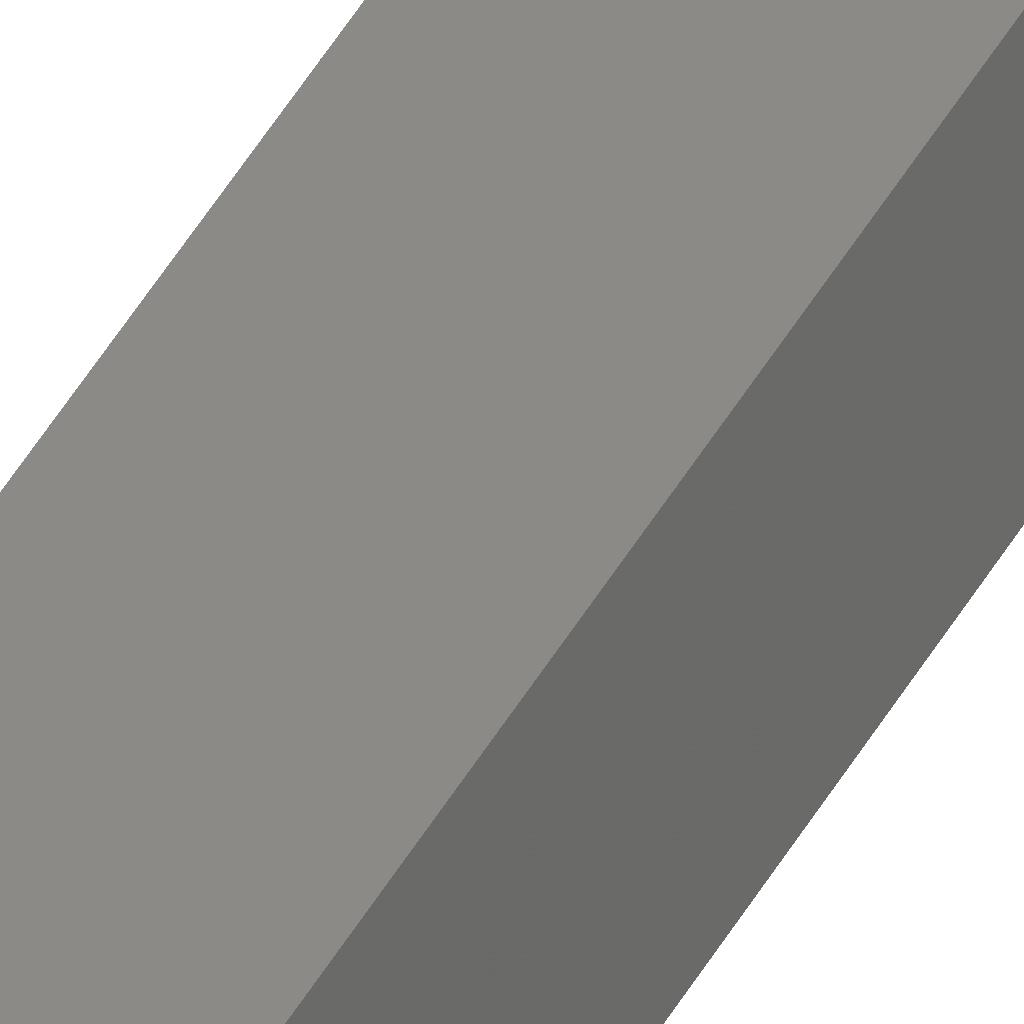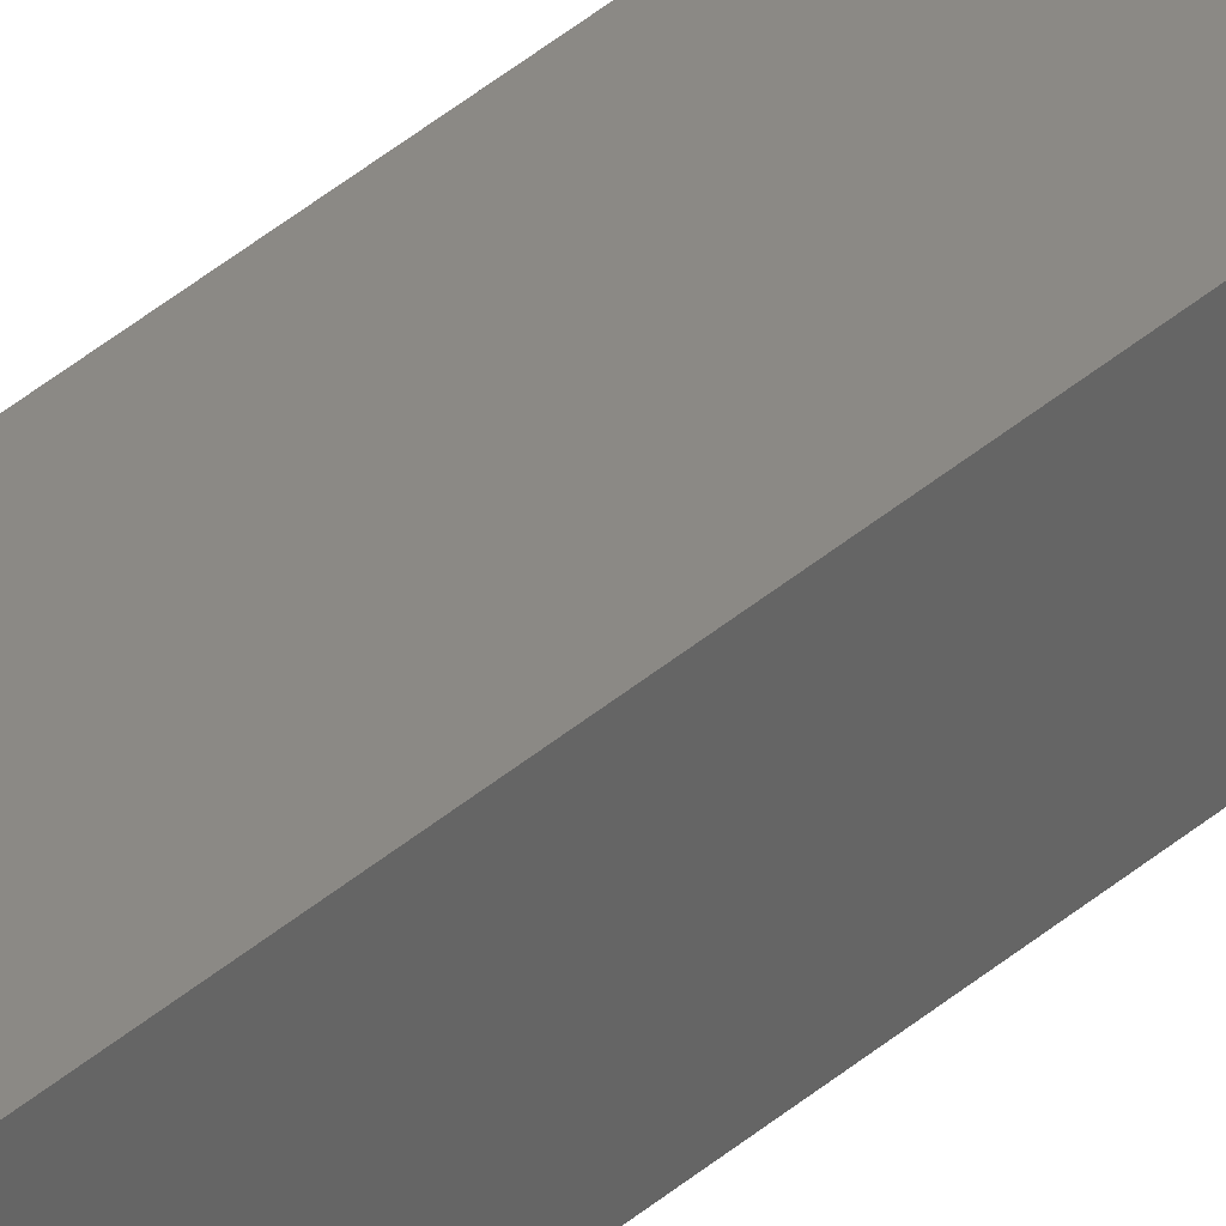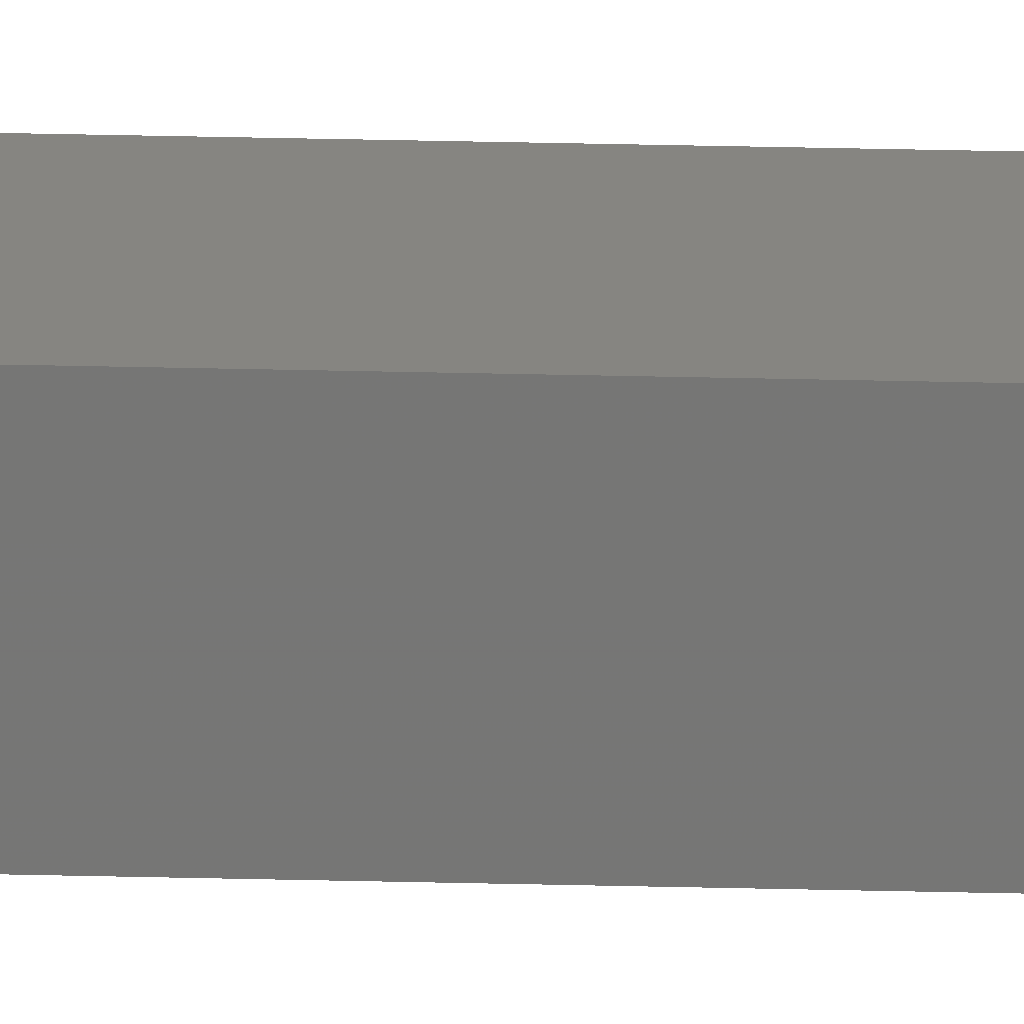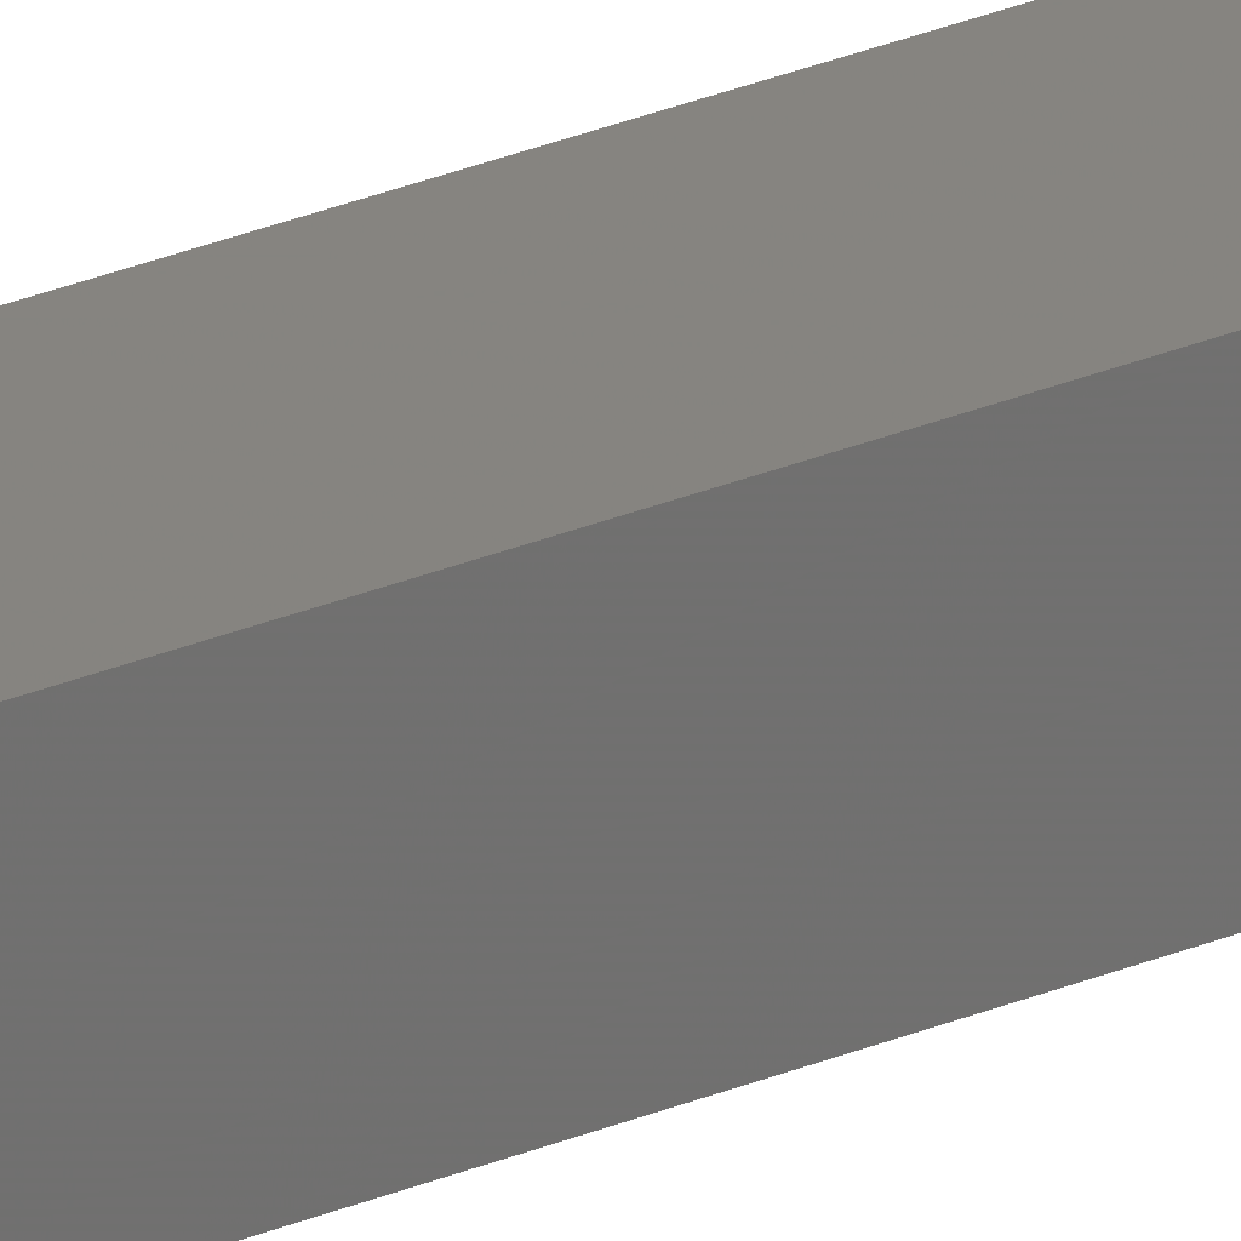
<metadata>
{"format":"stl","ext":"stl","renderer":"f3d","projection":"perspective","resolution":1024,"background":"white","views":[{"elev":36.9,"azim":23.7,"up":"+Y"},{"elev":25.6,"azim":-147.7,"up":"+Y"},{"elev":14.9,"azim":-85.9,"up":"+Y"},{"elev":15.5,"azim":-138.4,"up":"+Y"}]}
</metadata>
<code>
# stl→obj: 16 verts, 28 faces
v 9.838 -3.855 152.9
v 9.818 -3.857 152.9
v 9.818 -3.857 149.3
v 9.838 -3.855 149.3
v 9.857 -3.853 152.9
v 9.857 -3.853 149.3
v 9.877 -3.851 152.9
v 9.877 -3.851 149.3
v 9.872 -3.801 149.3
v 9.872 -3.801 152.9
v 9.812 -3.807 149.3
v 9.832 -3.805 152.9
v 9.832 -3.805 149.3
v 9.812 -3.807 152.9
v 9.852 -3.803 152.9
v 9.852 -3.803 149.3
f 1 2 3
f 1 3 4
f 5 4 6
f 5 1 4
f 7 6 8
f 7 5 6
f 7 9 10
f 8 9 7
f 11 12 13
f 14 12 11
f 13 15 16
f 16 15 9
f 12 15 13
f 15 10 9
f 14 3 2
f 11 3 14
f 8 16 9
f 6 16 8
f 4 11 13
f 4 13 16
f 4 16 6
f 3 11 4
f 15 7 10
f 12 5 15
f 15 5 7
f 14 1 12
f 12 1 5
f 14 2 1

</code>
